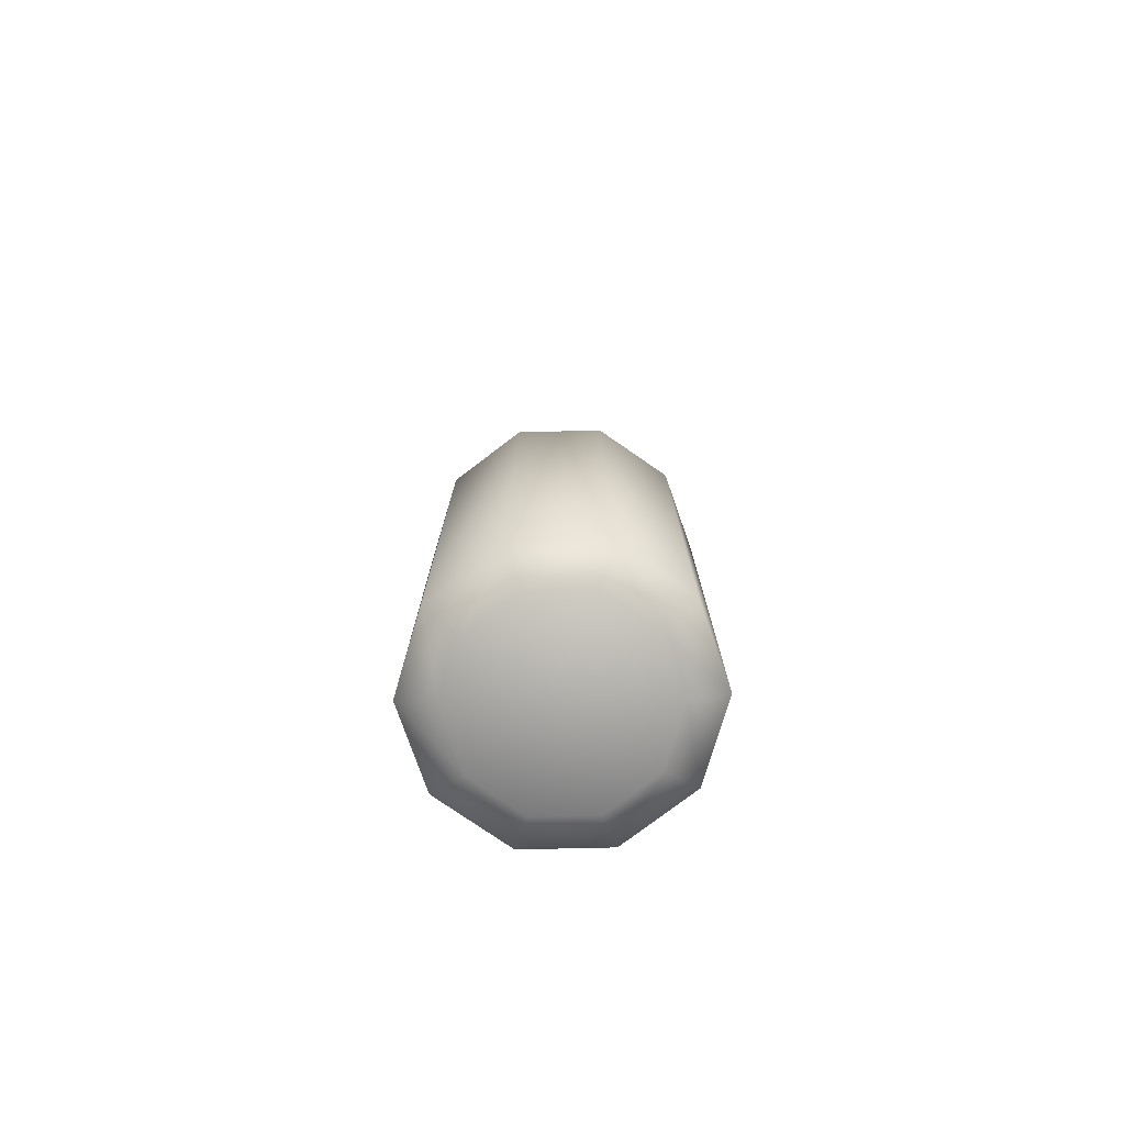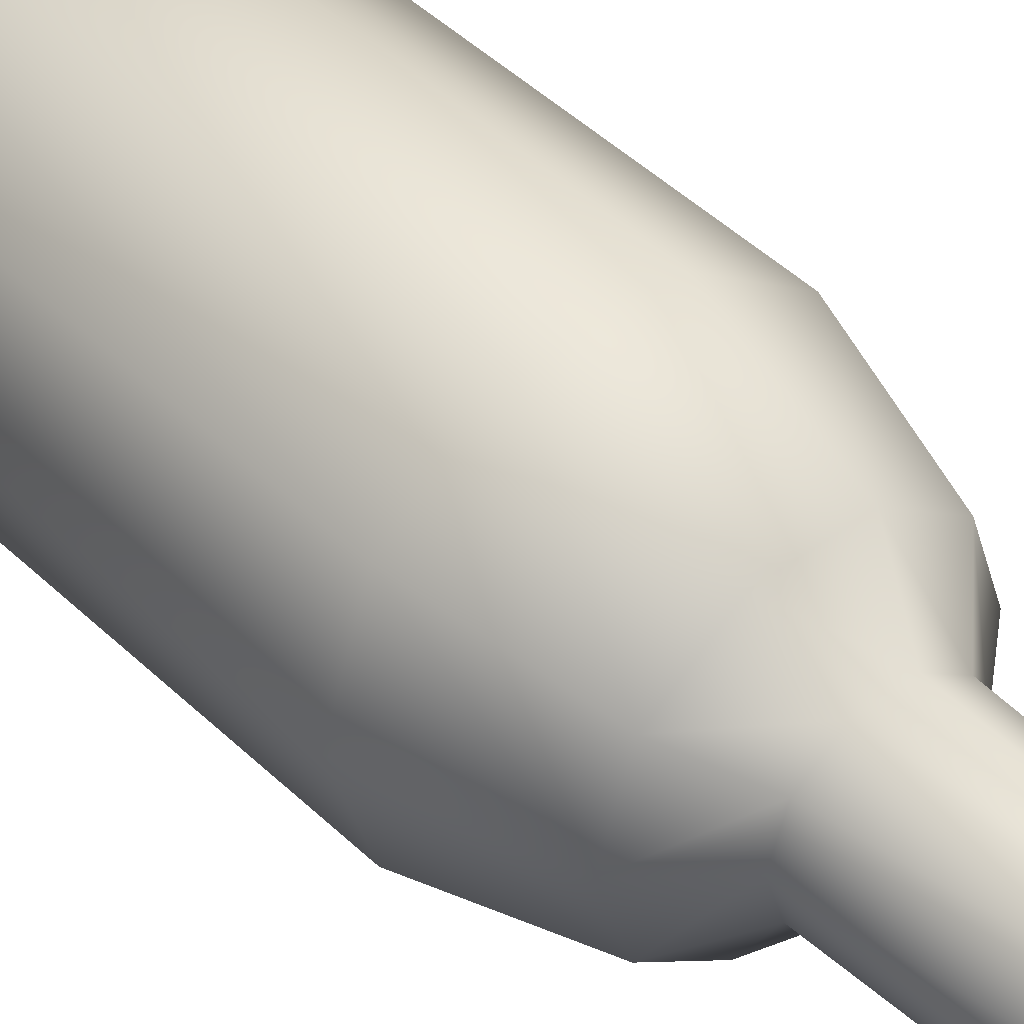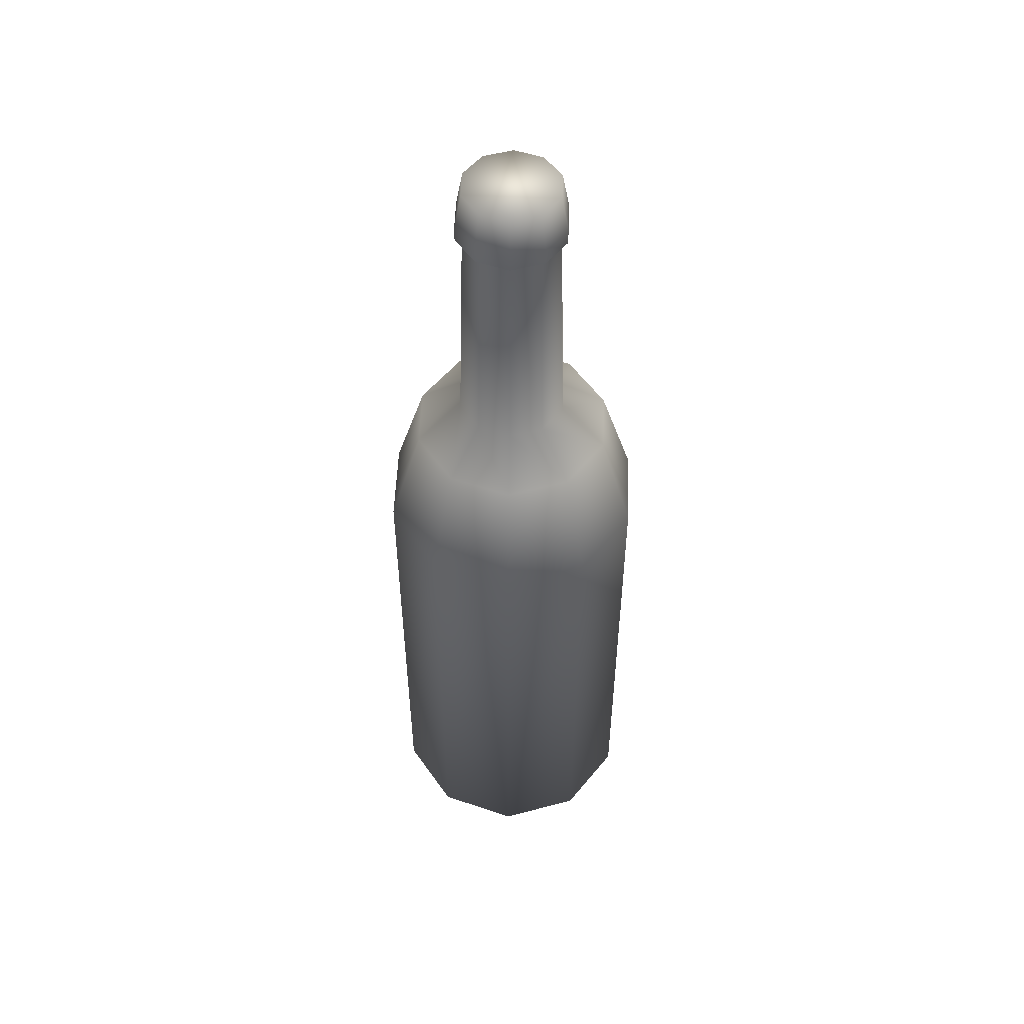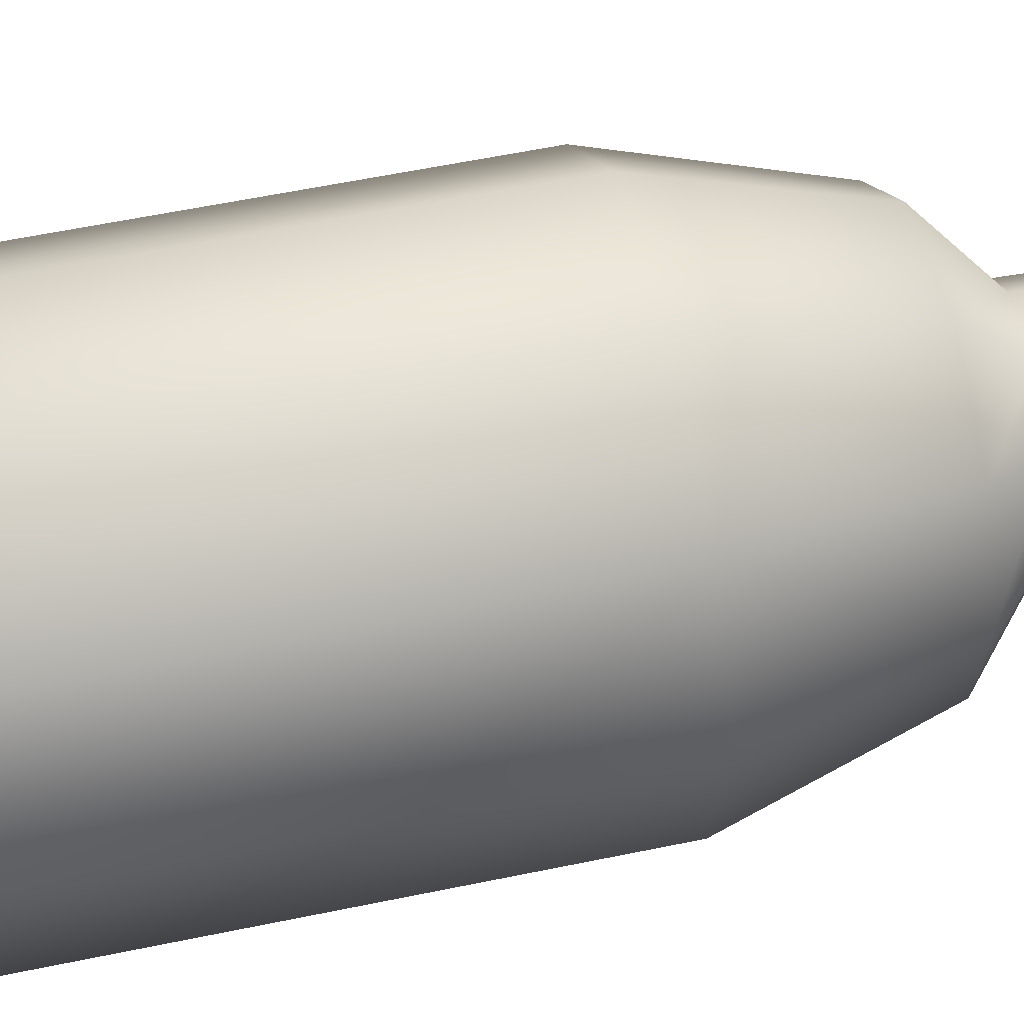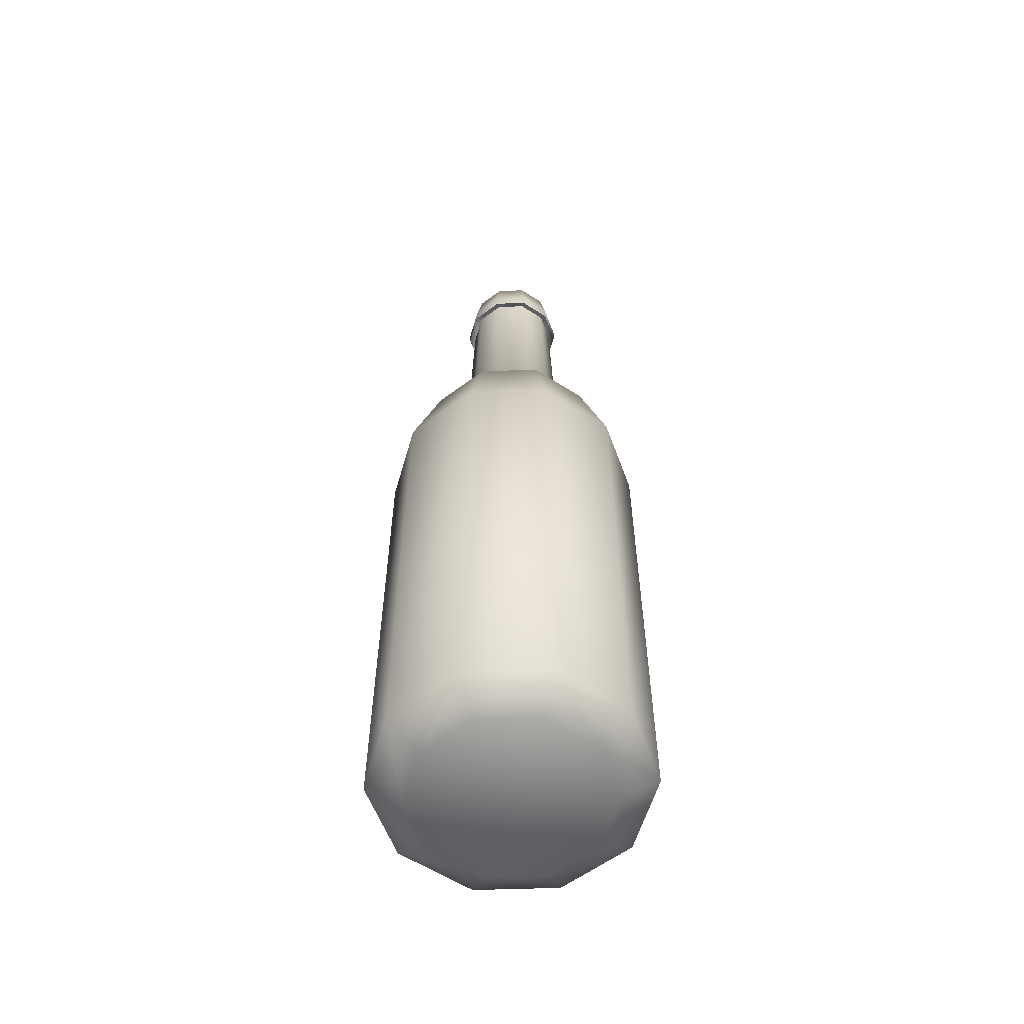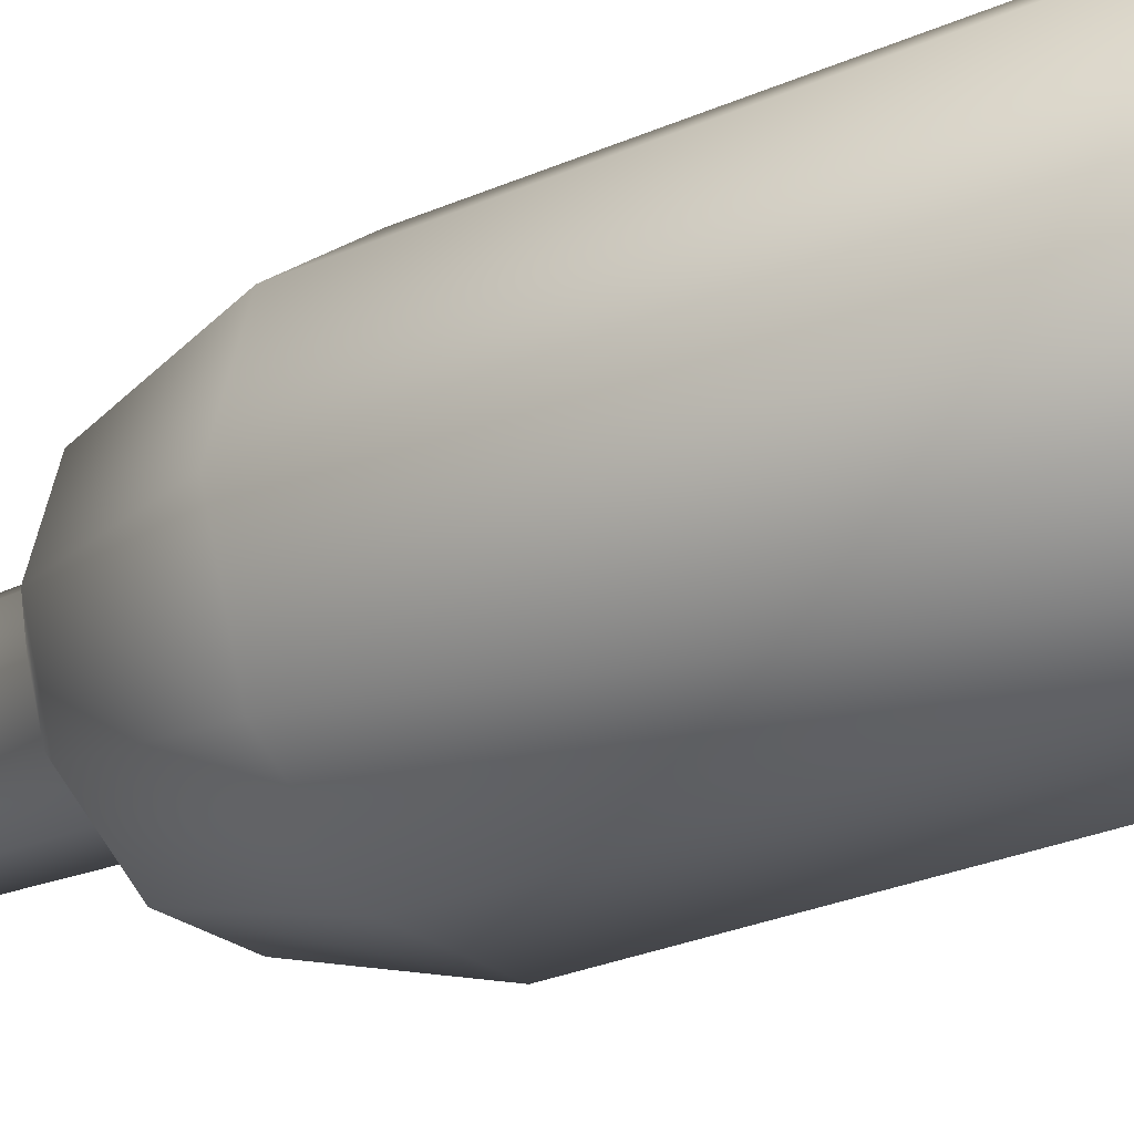
<metadata>
{"format":"obj","ext":"obj","renderer":"f3d","projection":"perspective","resolution":1024,"background":"white","views":[{"elev":-76.7,"azim":-70.7,"up":"+Y"},{"elev":43.9,"azim":138.5,"up":"+Z"},{"elev":52.1,"azim":56.0,"up":"+Y"},{"elev":47.7,"azim":76.1,"up":"+Z"},{"elev":-57.8,"azim":-178.0,"up":"+Y"},{"elev":-24.0,"azim":-52.4,"up":"+Z"}]}
</metadata>
<code>
g Generic
v 0.002976 1.416 -0.812
v 0.002313 1.428 -0.814
v -0.006909 1.428 -0.814
v -0.007572 1.416 -0.812
v -0.01437 1.428 -0.8194
v -0.01611 1.416 -0.8182
v 0.01477 1.416 -0.8282
v 0.01262 1.428 -0.8282
v 0.009773 1.428 -0.8194
v 0.01151 1.416 -0.8182
v -0.01722 1.428 -0.8282
v -0.01937 1.416 -0.8282
v -0.01437 1.428 -0.837
v -0.01611 1.416 -0.8382
v -0.006909 1.428 -0.8424
v -0.007572 1.416 -0.8444
v 0.002313 1.428 -0.8424
v 0.002976 1.416 -0.8444
v 0.009773 1.428 -0.837
v 0.01151 1.416 -0.8382
v 0.002976 1.411 -0.812
v -0.007572 1.411 -0.812
v -0.01611 1.411 -0.8182
v 0.01477 1.411 -0.8282
v 0.01151 1.411 -0.8182
v -0.01937 1.411 -0.8282
v -0.01611 1.411 -0.8382
v -0.007572 1.411 -0.8444
v 0.002976 1.411 -0.8444
v 0.01151 1.411 -0.8382
v 0.0276 1.13 -0.8282
v 0.03905 1.136 -0.8282
v 0.03905 1.294 -0.8282
v 0.01262 1.413 -0.8282
v 0.02189 1.13 -0.8106
v 0.03116 1.136 -0.8039
v 0.03116 1.294 -0.8039
v 0.009773 1.413 -0.8194
v 0.00694 1.13 -0.7998
v 0.01048 1.136 -0.7889
v 0.01048 1.294 -0.7889
v 0.002313 1.413 -0.814
v -0.01154 1.13 -0.7998
v -0.01508 1.136 -0.7889
v -0.01508 1.294 -0.7889
v -0.006909 1.413 -0.814
v -0.02648 1.13 -0.8106
v -0.03575 1.136 -0.8039
v -0.03575 1.294 -0.8039
v -0.01437 1.413 -0.8194
v -0.03219 1.13 -0.8282
v -0.04365 1.136 -0.8282
v -0.04365 1.294 -0.8282
v -0.01722 1.413 -0.8282
v -0.02648 1.13 -0.8458
v -0.03575 1.136 -0.8525
v -0.03575 1.294 -0.8525
v -0.01437 1.413 -0.837
v -0.01154 1.13 -0.8566
v -0.01508 1.136 -0.8675
v -0.01508 1.294 -0.8675
v -0.006909 1.413 -0.8424
v 0.00694 1.13 -0.8566
v 0.01048 1.136 -0.8675
v 0.01048 1.294 -0.8675
v 0.002313 1.413 -0.8424
v 0.02189 1.13 -0.8458
v 0.03116 1.136 -0.8525
v 0.03116 1.294 -0.8525
v 0.009773 1.413 -0.837
v 0.01477 1.34 -0.8282
v 0.01151 1.34 -0.8182
v 0.002976 1.34 -0.812
v -0.007572 1.34 -0.812
v -0.01611 1.34 -0.8182
v -0.01937 1.34 -0.8282
v -0.01611 1.34 -0.8382
v -0.007572 1.34 -0.8444
v 0.002976 1.34 -0.8444
v 0.01151 1.34 -0.8382
v 0.02289 1.328 -0.8099
v 0.007323 1.328 -0.7986
v -0.01192 1.328 -0.7986
v -0.02749 1.328 -0.8099
v -0.03343 1.328 -0.8282
v -0.02749 1.328 -0.8465
v -0.01192 1.328 -0.8578
v 0.007323 1.328 -0.8578
v 0.02289 1.328 -0.8465
v 0.02884 1.328 -0.8282
f 1 2 3 4
f 4 3 5 6
f 7 8 9 10
f 10 9 2 1
f 6 5 11 12
f 12 11 13 14
f 14 13 15 16
f 16 15 17 18
f 18 17 19 20
f 20 19 8 7
f 22 21 1 4
f 23 22 4 6
f 25 24 7 10
f 21 25 10 1
f 26 23 6 12
f 27 26 12 14
f 28 27 14 16
f 29 28 16 18
f 30 29 18 20
f 24 30 20 7
f 5 3 2 9 8 19 17 15 13 11
f 35 31 32 36
f 36 32 33 37
f 37 33 90 81
f 39 35 36 40
f 40 36 37 41
f 41 37 81 82
f 43 39 40 44
f 44 40 41 45
f 45 41 82 83
f 47 43 44 48
f 48 44 45 49
f 49 45 83 84
f 51 47 48 52
f 52 48 49 53
f 53 49 84 85
f 55 51 52 56
f 56 52 53 57
f 57 53 85 86
f 59 55 56 60
f 60 56 57 61
f 61 57 86 87
f 63 59 60 64
f 64 60 61 65
f 65 61 87 88
f 67 63 64 68
f 68 64 65 69
f 69 65 88 89
f 31 67 68 32
f 32 68 69 33
f 33 69 89 90
f 71 34 38 72
f 72 38 42 73
f 73 42 46 74
f 74 46 50 75
f 75 50 54 76
f 76 54 58 77
f 77 58 62 78
f 78 62 66 79
f 79 66 70 80
f 80 70 34 71
f 90 71 72 81
f 81 72 73 82
f 82 73 74 83
f 83 74 75 84
f 84 75 76 85
f 85 76 77 86
f 86 77 78 87
f 87 78 79 88
f 88 79 80 89
f 89 80 71 90
f 47 51 55 59 63 67 31 35 39 43

</code>
